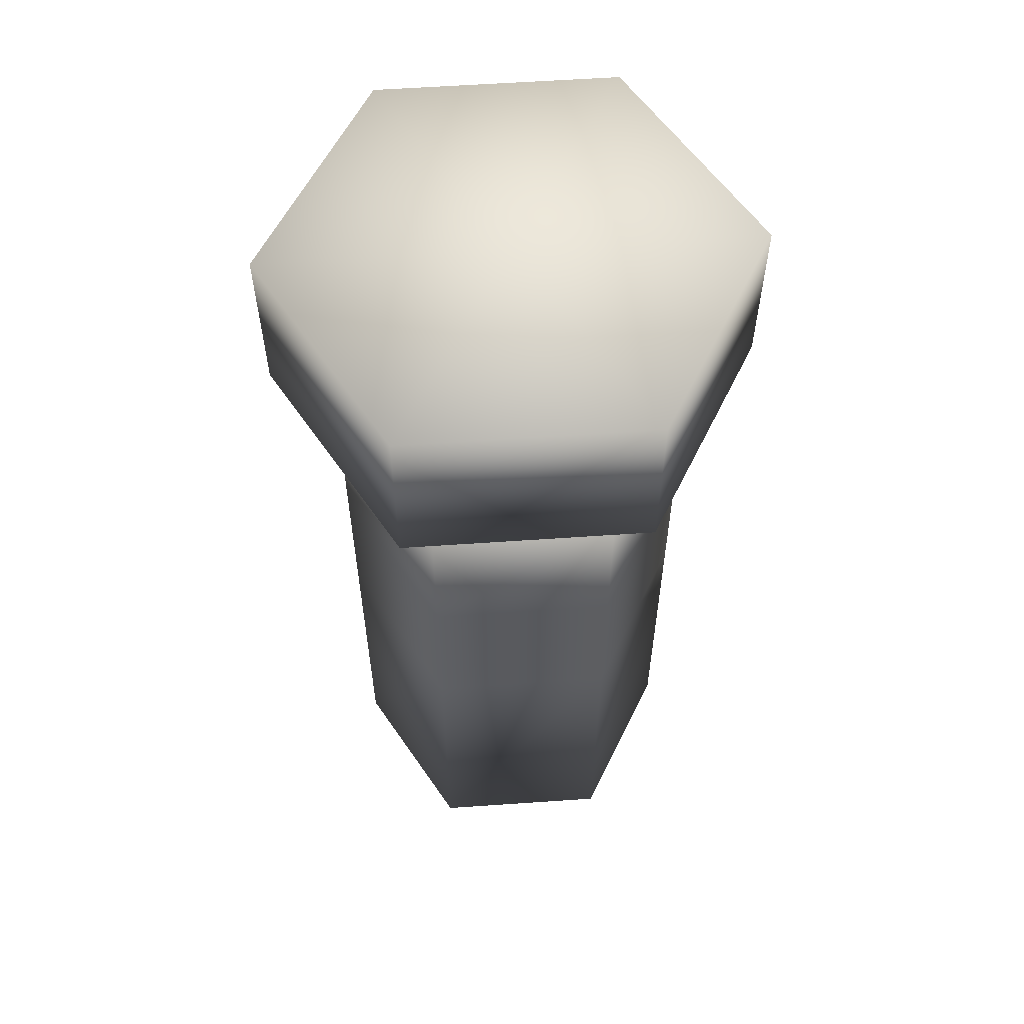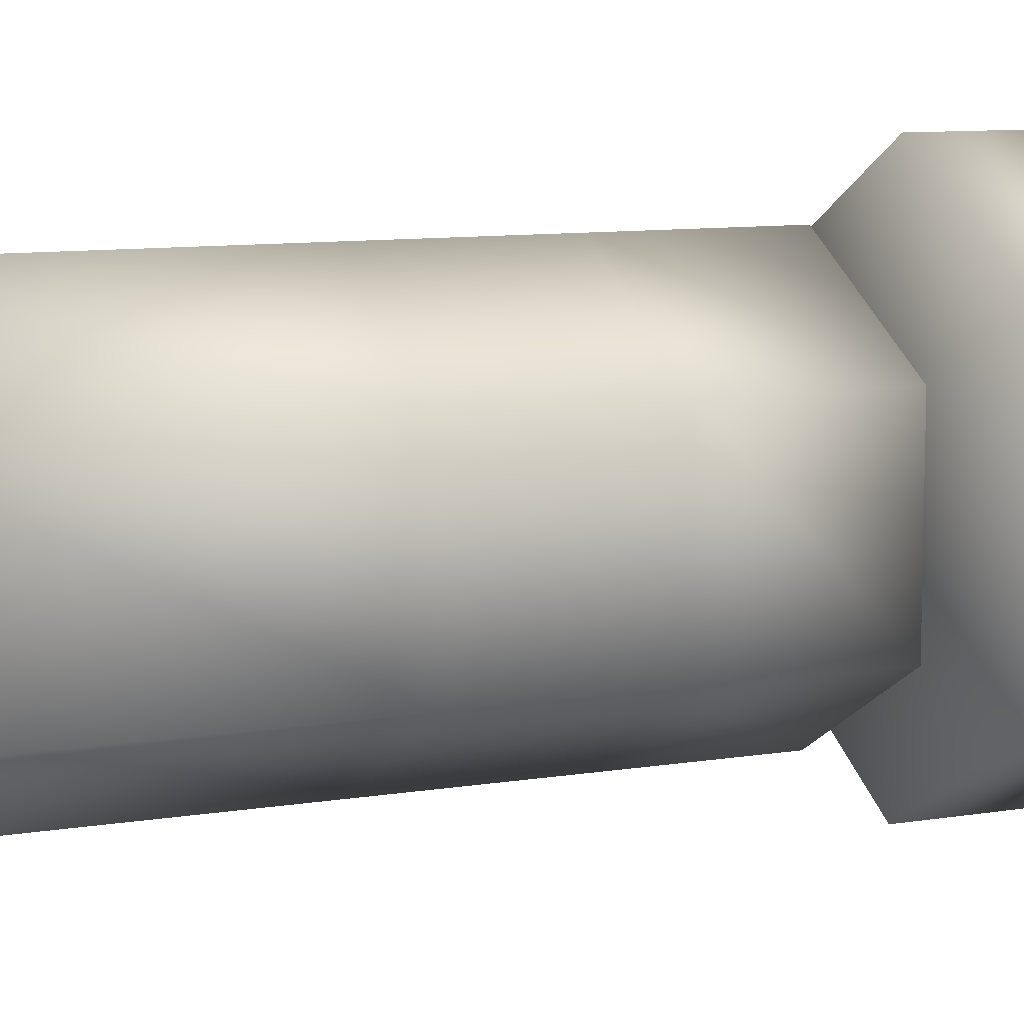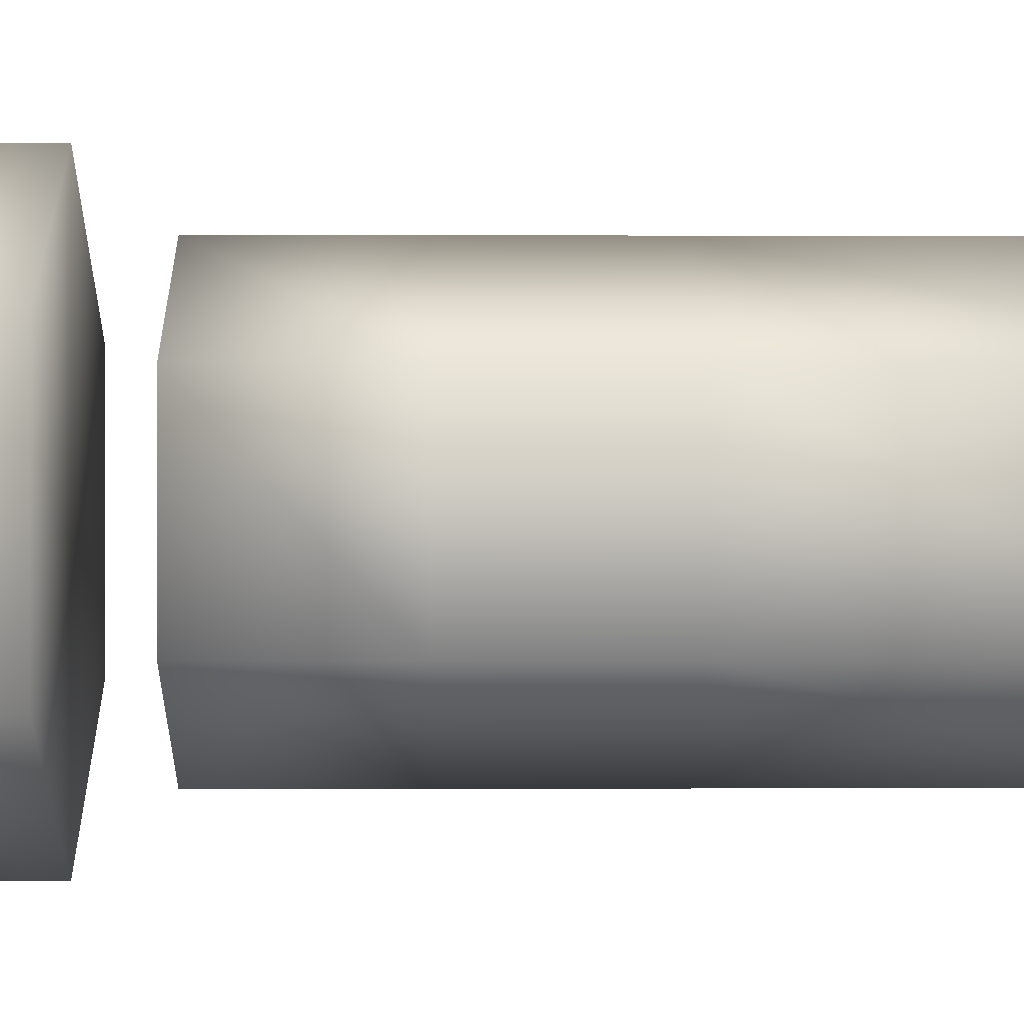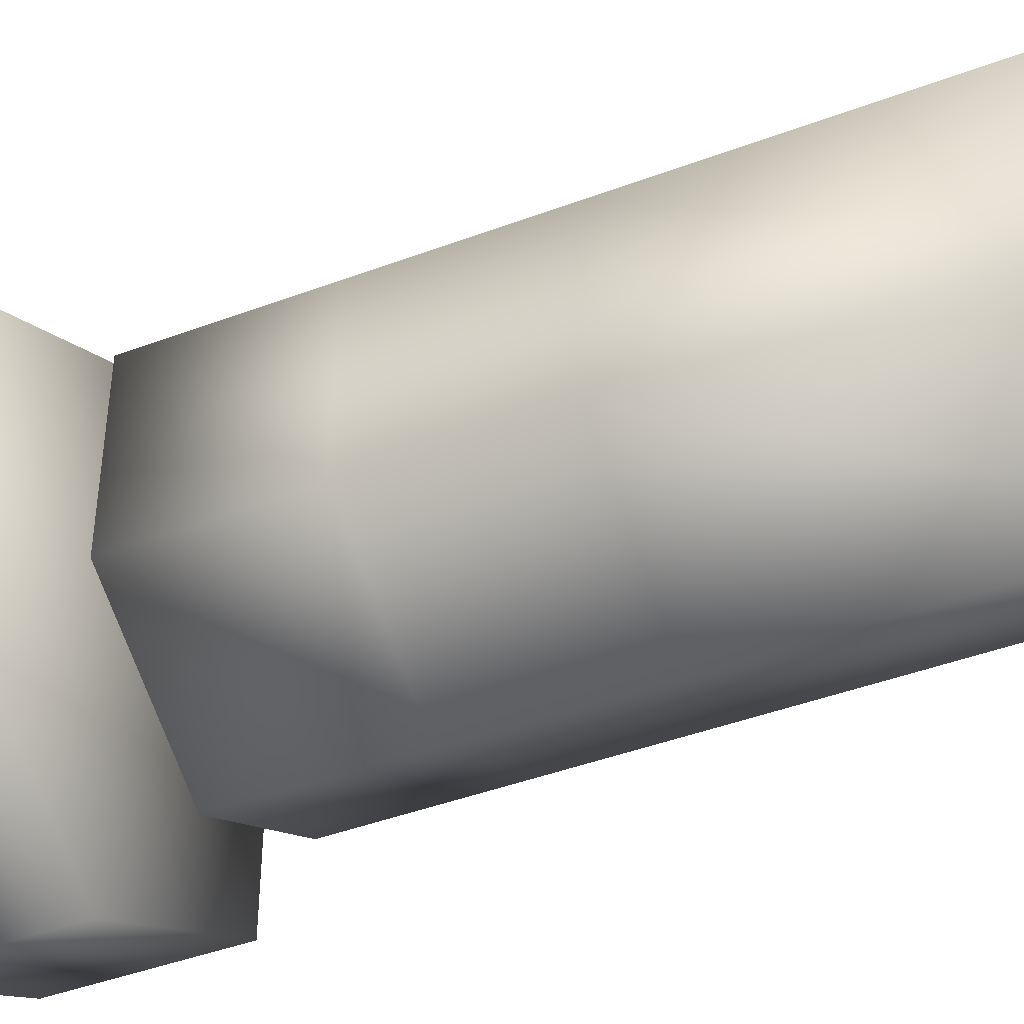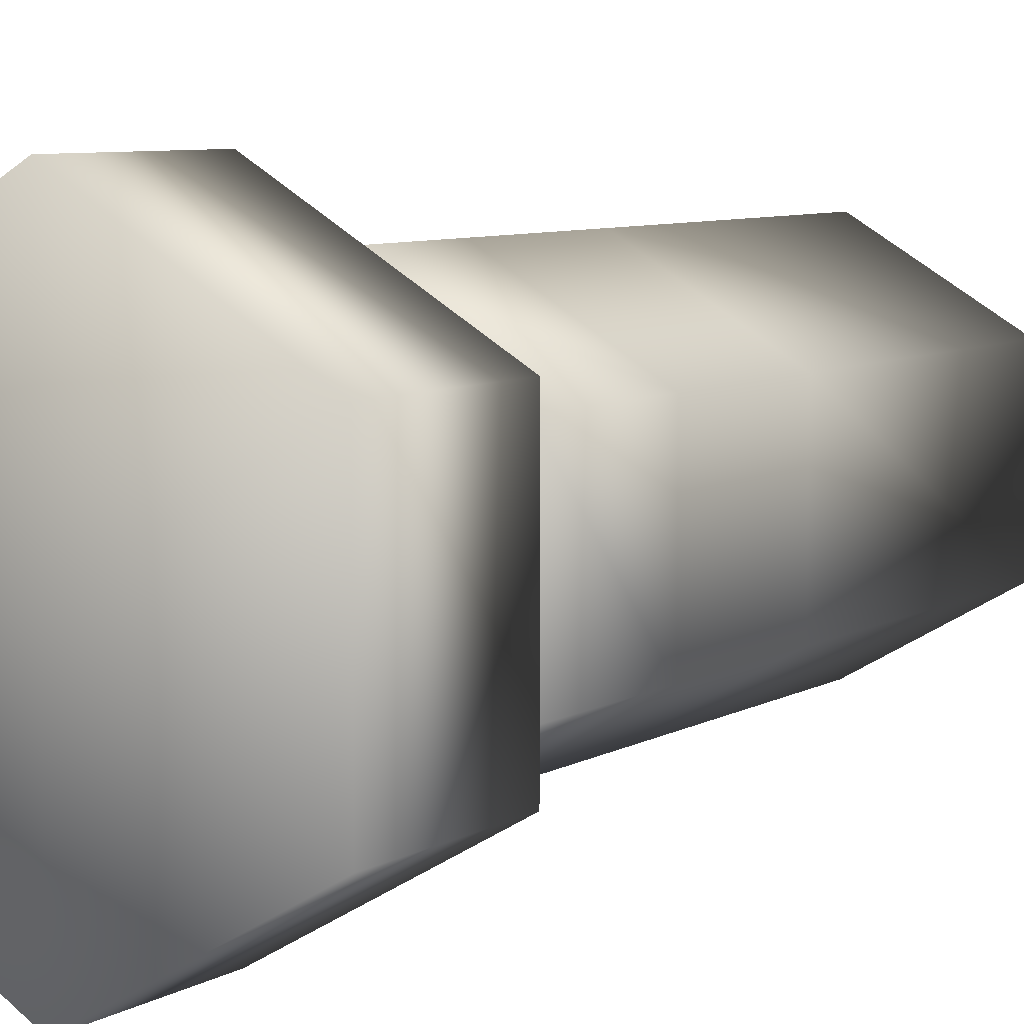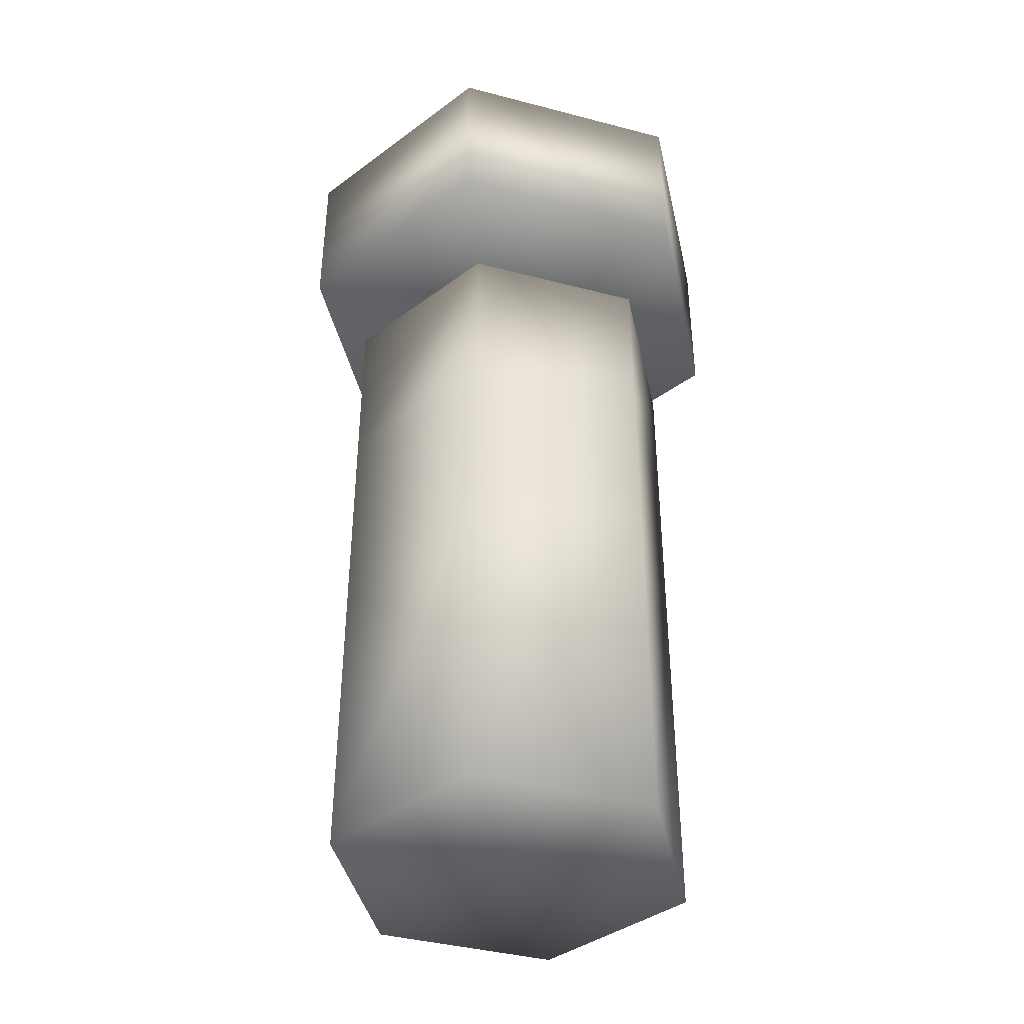
<metadata>
{"format":"obj","ext":"obj","renderer":"f3d","projection":"perspective","resolution":1024,"background":"white","views":[{"elev":58.4,"azim":145.9,"up":"+Y"},{"elev":9.5,"azim":66.5,"up":"+Z"},{"elev":-0.1,"azim":-91.0,"up":"+Z"},{"elev":-43.2,"azim":-66.0,"up":"+Z"},{"elev":7.4,"azim":-146.5,"up":"+Z"},{"elev":-40.4,"azim":-167.8,"up":"+Y"}]}
</metadata>
<code>
g export_pill:pillBottle_geo
v 0.02352 -1.192e-09 -0.01358
v 9.194e-09 -1.192e-09 -0.02716
v -0.02352 -1.192e-09 -0.01358
v -0.02352 -1.192e-09 0.01358
v -4.987e-09 -1.192e-09 0.02716
v 0.02352 -1.192e-09 0.01358
v 0.02352 0.1019 -0.01358
v 9.194e-09 0.1019 -0.02716
v -0.02352 0.1019 -0.01358
v -0.02352 0.1019 0.01358
v -4.987e-09 0.1019 0.02716
v 0.02352 0.1019 0.01358
v 0 -1.192e-09 0
v 0 0.1019 0
v 0.02352 0.0771 0.01358
v -4.987e-09 0.0771 0.02716
v -0.02352 0.0771 0.01358
v -0.02352 0.0771 -0.01358
v 9.194e-09 0.0771 -0.02716
v 0.02352 0.0771 -0.01358
v 0.02352 0.05184 0.01358
v -4.987e-09 0.05184 0.02716
v -0.02352 0.05184 0.01358
v -0.02352 0.05184 -0.01358
v 9.194e-09 0.05184 -0.02716
v 0.02352 0.05184 -0.01358
v 0.03132 0.1124 -0.01808
v 1.048e-08 0.1124 -0.03616
v -0.03132 0.1124 -0.01808
v -0.03132 0.1124 0.01808
v -5.431e-09 0.1124 0.03616
v 0.03132 0.1124 0.01808
v 0.03132 0.1384 -0.01808
v 1.048e-08 0.1384 -0.03616
v -0.03132 0.1384 -0.01808
v -0.03132 0.1384 0.01808
v -5.431e-09 0.1384 0.03616
v 0.03132 0.1384 0.01808
v 0 0.1124 0
v 0 0.1384 0
v 9.194e-09 -1.192e-09 -0.02716
v 9.194e-09 0.05184 -0.02716
v -4.987e-09 -1.192e-09 0.02716
v -4.987e-09 0.05184 0.02716
v 9.194e-09 -1.192e-09 -0.02716
v 0.02352 -1.192e-09 -0.01358
v -0.02352 -1.192e-09 -0.01358
v -0.02352 -1.192e-09 0.01358
v -4.987e-09 -1.192e-09 0.02716
v 0.02352 -1.192e-09 0.01358
v -4.987e-09 0.1019 0.02716
v -4.987e-09 0.0771 0.02716
v -0.02352 0.1019 0.01358
v -0.02352 0.1019 -0.01358
v 9.194e-09 0.1019 -0.02716
v 9.194e-09 0.0771 -0.02716
v -4.987e-09 0.05184 0.02716
v 0.02352 0.0771 0.01358
v 0.02352 0.05184 0.01358
v -4.987e-09 0.0771 0.02716
v 0.02352 0.05184 -0.01358
v 9.194e-09 0.0771 -0.02716
v 9.194e-09 0.05184 -0.02716
v 0.02352 0.0771 -0.01358
v 1.048e-08 0.1124 -0.03616
v 1.048e-08 0.1384 -0.03616
v -5.431e-09 0.1124 0.03616
v -5.431e-09 0.1384 0.03616
v 0.03132 0.1124 -0.01808
v 0.03132 0.1124 0.01808
v 0.03132 0.1384 -0.01808
v 1.048e-08 0.1384 -0.03616
v -0.03132 0.1384 -0.01808
v -0.03132 0.1384 0.01808
v -5.431e-09 0.1384 0.03616
v 0.03132 0.1384 0.01808
g export_pill:pillBottle_geo_0
f 21 44 43
f 6 21 43
f 26 21 6
f 1 26 6
f 25 26 1
f 2 25 1
f 24 42 41
f 3 24 41
f 23 24 3
f 4 23 3
f 22 23 4
f 5 22 4
f 17 52 51
f 53 17 51
f 18 17 53
f 54 18 53
f 19 18 54
f 55 19 54
f 12 11 16
f 15 12 16
f 7 12 15
f 20 7 15
f 8 7 20
f 56 8 20
f 61 63 62
f 64 61 62
f 59 61 64
f 58 59 64
f 57 59 58
f 60 57 58
f 38 68 67
f 32 38 67
f 33 38 32
f 27 33 32
f 34 33 27
f 28 34 27
f 30 31 37
f 36 30 37
f 29 30 36
f 35 29 36
f 65 29 35
f 66 65 35
f 13 46 50
f 45 46 13
f 47 45 13
f 13 48 47
f 49 48 13
f 50 49 13
f 14 9 10
f 8 9 14
f 7 8 14
f 14 12 7
f 11 12 14
f 10 11 14
f 18 19 42
f 24 18 42
f 17 18 24
f 23 17 24
f 52 17 23
f 22 52 23
f 39 69 70
f 65 69 39
f 29 65 39
f 39 30 29
f 31 30 39
f 70 31 39
f 40 72 73
f 71 72 40
f 76 71 40
f 40 75 76
f 74 75 40
f 73 74 40

</code>
